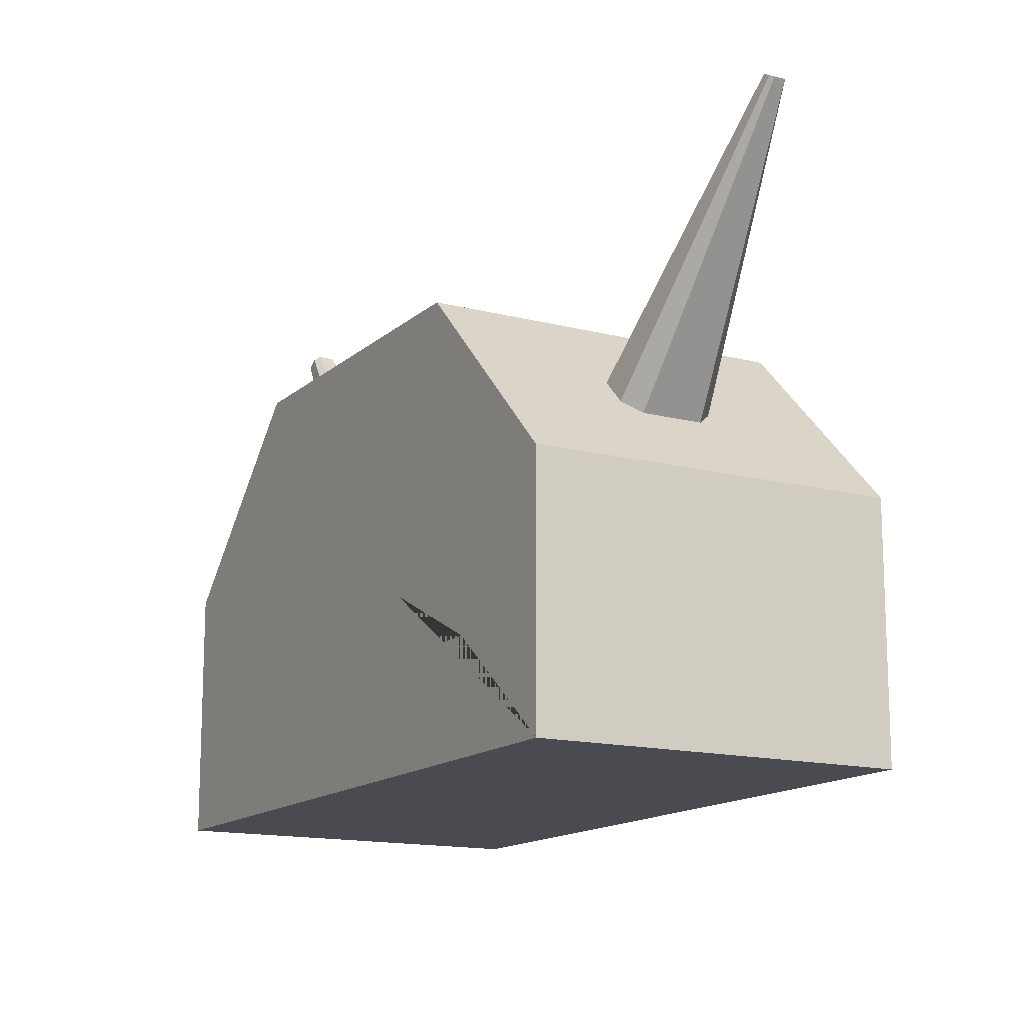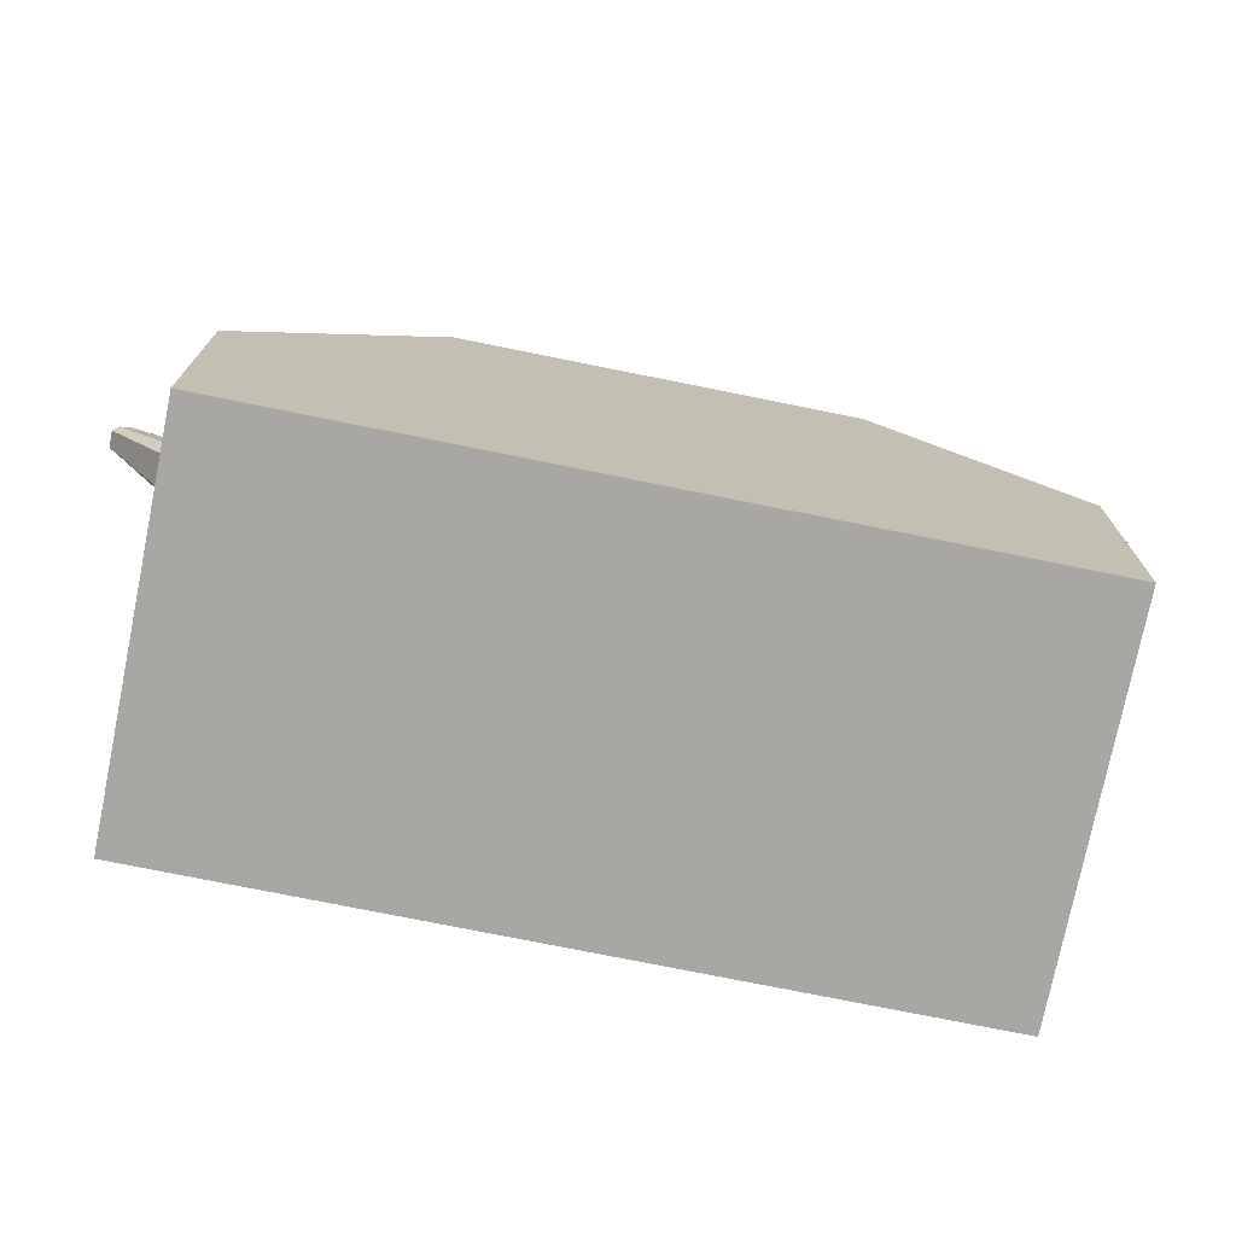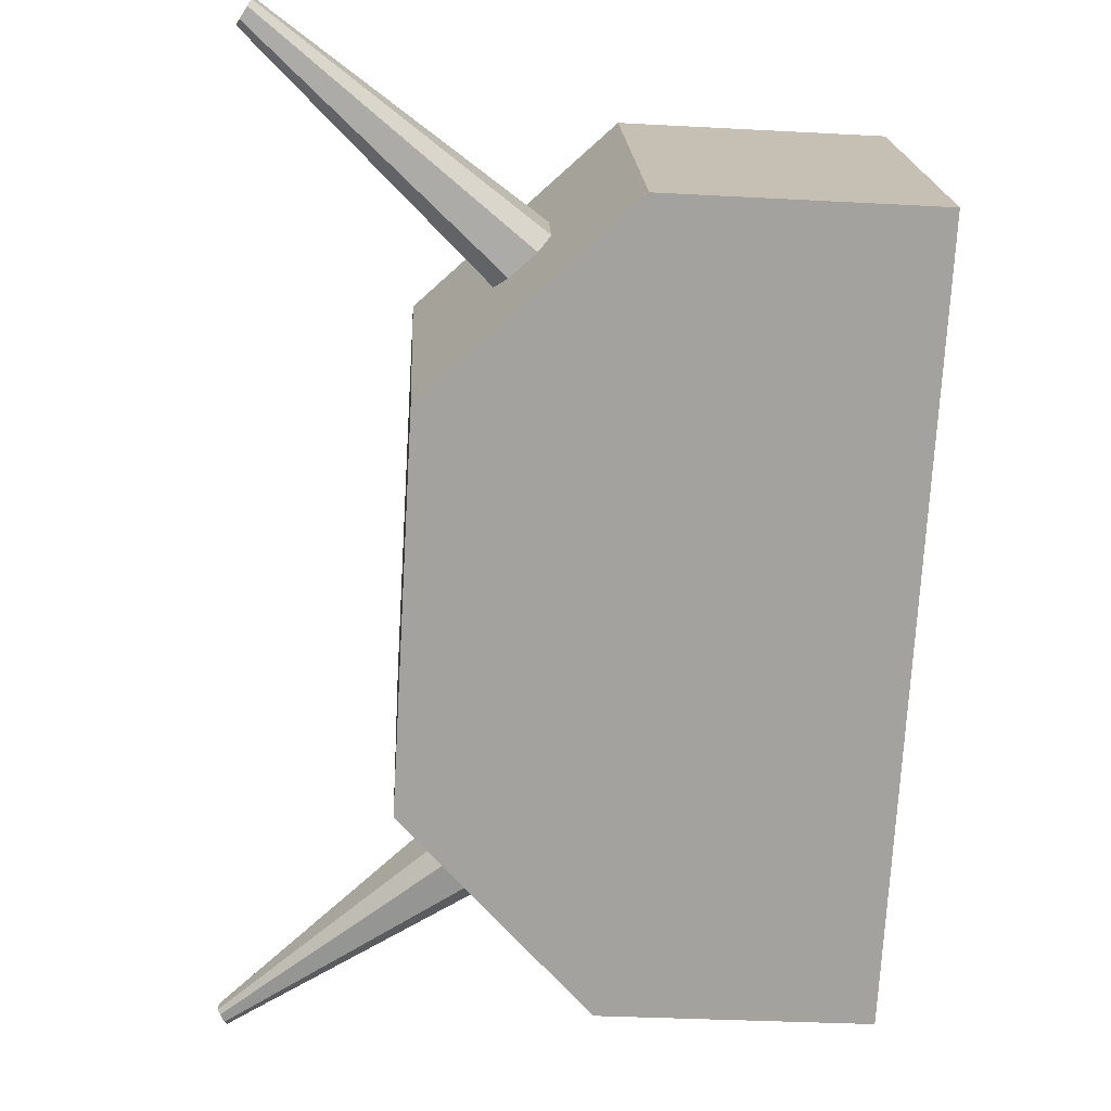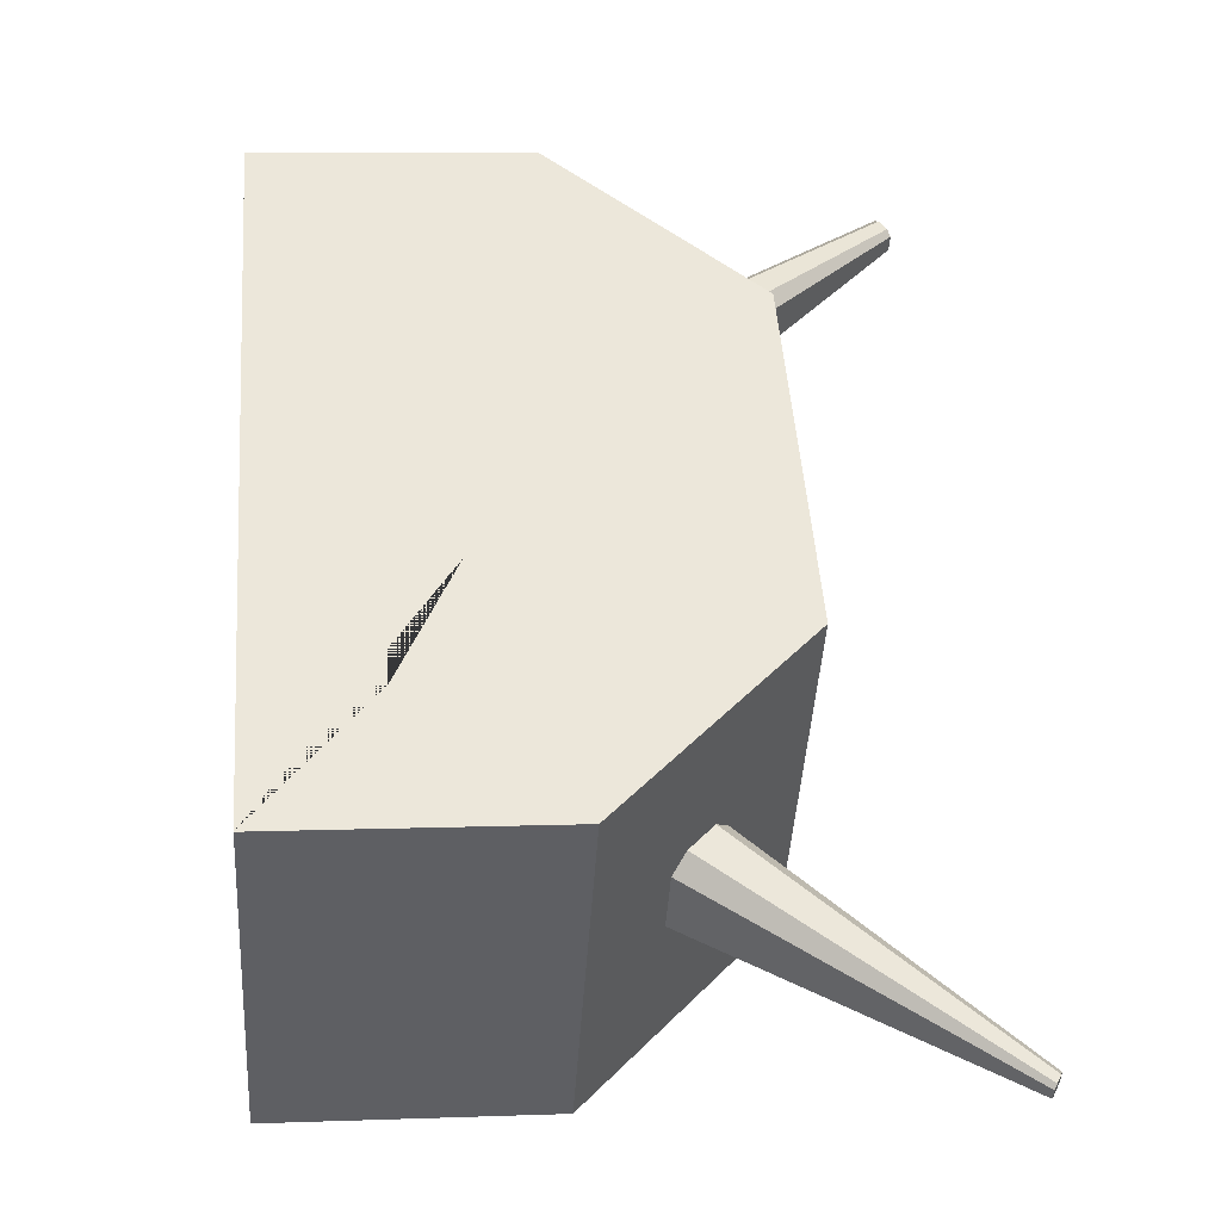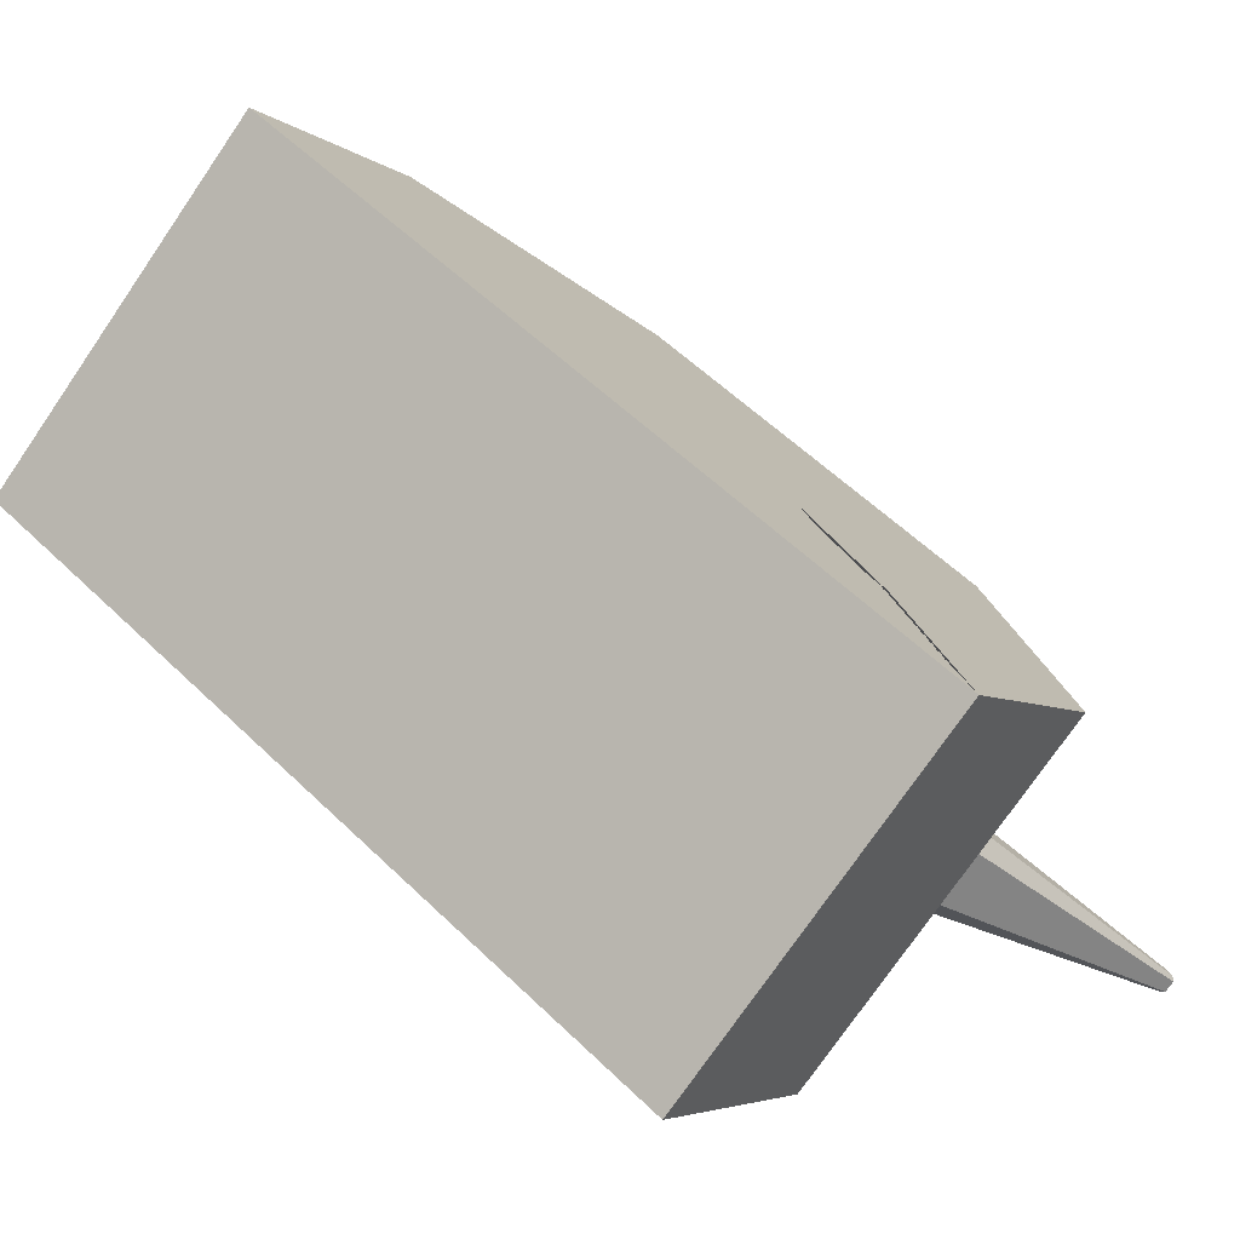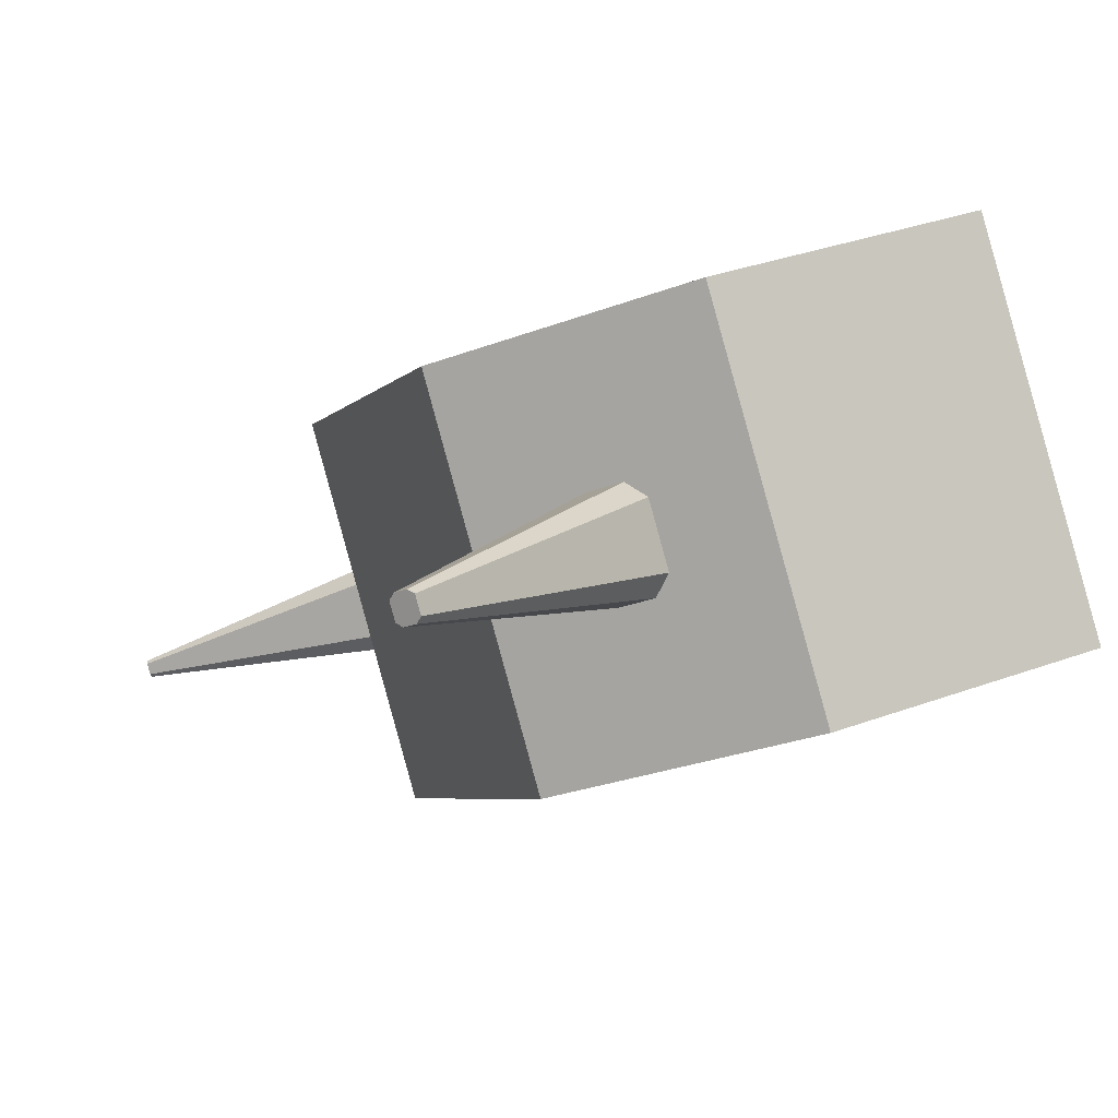
<metadata>
{"format":"obj","ext":"obj","renderer":"f3d","projection":"perspective","resolution":1024,"background":"white","views":[{"elev":-14.5,"azim":99.3,"up":"+Y"},{"elev":-74.8,"azim":27.3,"up":"+Y"},{"elev":-33.5,"azim":-94.2,"up":"+Z"},{"elev":9.0,"azim":84.6,"up":"+Z"},{"elev":-4.7,"azim":25.0,"up":"+Z"},{"elev":36.5,"azim":-115.1,"up":"+Z"}]}
</metadata>
<code>
g default
v -202.4 128.7 120.6
v -176.1 128.7 153.5
v -136.9 128.7 68.12
v -110.6 128.7 101
v -186.1 178.5 107.5
v -202.4 157.5 120.6
v -159.7 178.5 140.3
v -176.1 157.5 153.5
v -136.9 157.5 68.12
v -153.3 178.5 81.25
v -110.6 157.5 101
v -127 178.5 114.1
v -185.6 166.7 127.1
v -187.8 164.7 127.4
v -185.4 165.3 129.4
v -200.3 195.4 144.7
v -200.1 195.8 143.9
v -181.2 170.8 126
v -182.6 171.3 123.3
v -183.5 169.4 125.3
v -198.3 196.8 143.1
v -199.1 196.5 143.1
v -181 165.3 135
v -179.5 164.7 137.7
v -178.7 166.7 135.6
v -198.3 195.8 146.1
v -199.1 195.4 146.2
v -176.6 169.4 133.9
v -174.4 171.3 133.6
v -176.7 170.8 131.6
v -197.1 196.8 144.5
v -197.3 196.5 145.3
v -136.5 169.4 87.67
v -138.7 171.3 88
v -136.3 170.8 90.04
v -115.4 196.6 77.04
v -115.3 196.4 76.49
v -132.1 165.3 86.61
v -133.5 164.7 83.88
v -134.3 166.7 85.96
v -114.1 195.6 75.93
v -114.6 195.9 75.94
v -131.9 170.8 95.6
v -130.4 171.3 98.33
v -129.6 169.4 96.25
v -114.1 196.4 78.02
v -114.6 196.6 78.03
v -127.5 166.7 94.54
v -125.2 164.7 94.2
v -127.6 165.3 92.17
v -113.3 195.6 76.93
v -113.4 195.9 77.47
v -127.9 152.1 114.8
v -158.8 152.1 139.6
v -127.9 165.7 114.8
v -135.6 175.6 121
v -151.1 175.6 133.4
v -158.8 165.7 139.6
v -122.3 141.2 110.3
v -164.4 141.2 144.1
v -133.4 148 119.2
v -153.3 148 135.2
v -121.9 132.9 110
v -164.8 132.9 144.4
v -129.6 138.8 116.2
v -157.1 138.8 138.3
v -169.4 146.4 148.1
v -169.4 156.7 148.1
v -163.2 154.8 143.2
v -163.2 159.7 143.2
g pCube14
f 1 2 8 6
f 5 7 12 10
f 9 11 4 3
f 3 4 2 1
f 54 53 55 56 57 58
f 3 1 6 5 10 9
f 5 6 14 13 20 19
f 6 8 24 23 15 14
f 8 7 29 28 25 24
f 7 5 19 18 30 29
f 9 10 34 33 40 39
f 10 12 44 43 35 34
f 12 11 49 48 45 44
f 11 9 39 38 50 49
f 22 20 13 17
f 16 15 23 27
f 26 25 28 32
f 31 30 18 21
f 42 40 33 37
f 36 35 43 47
f 46 45 48 52
f 51 50 38 41
f 21 22 17 16 27 26 32 31
f 41 42 37 36 47 46 52 51
f 13 15 16 17
f 18 20 22 21
f 23 25 26 27
f 28 30 31 32
f 33 35 36 37
f 38 40 42 41
f 43 45 46 47
f 48 50 51 52
f 13 14 15
f 18 19 20
f 23 24 25
f 28 29 30
f 33 34 35
f 38 39 40
f 43 44 45
f 48 49 50
f 60 59 61 62
f 4 11 55 53
f 11 12 56 55
f 12 7 57 56
f 7 8 58 57
f 68 67 69 70
f 64 63 65 66
f 4 53 61 59
f 53 54 62 61
f 54 2 60 62
f 2 4 63 64
f 4 59 65 63
f 59 60 66 65
f 60 2 64 66
f 8 2 67 68
f 2 54 69 67
f 54 58 70 69
f 58 8 68 70

</code>
